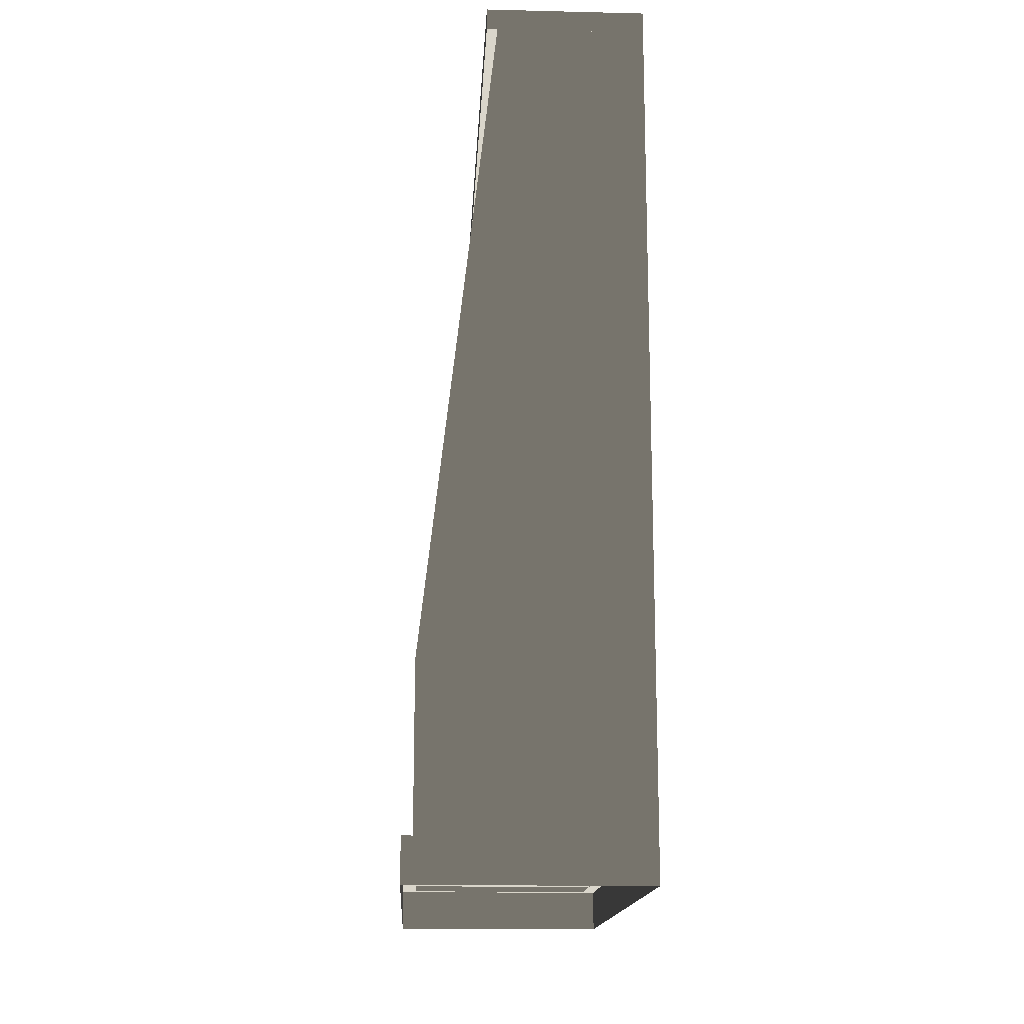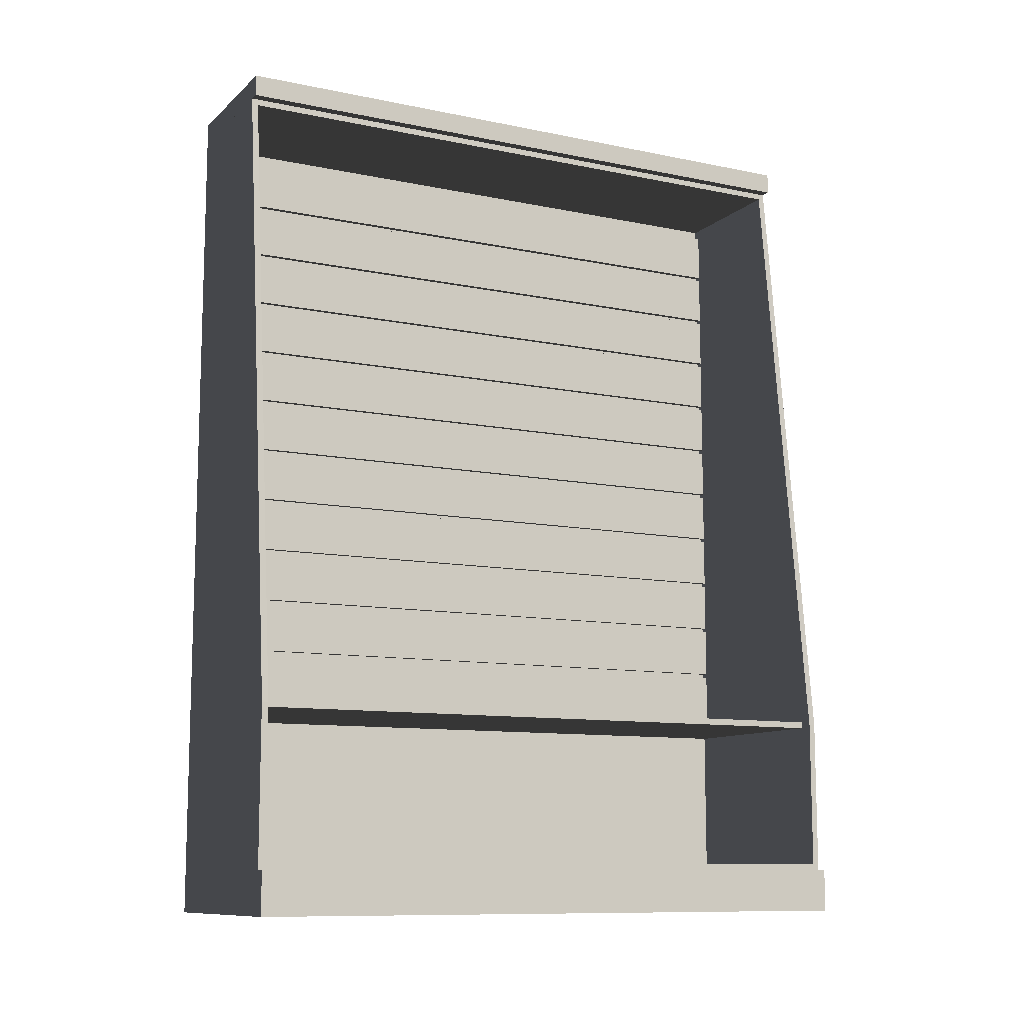
<metadata>
{"format":"obj","ext":"obj","renderer":"f3d","projection":"perspective","resolution":1024,"background":"white","views":[{"elev":-15.5,"azim":-2.9,"up":"+Z"},{"elev":-10.5,"azim":-117.3,"up":"+Z"}]}
</metadata>
<code>
v 0.2665 -0.75 0.4677
v 0.2665 -0.75 0.1
v -0.2418 -0.75 0.1
v -0.2418 -0.75 0.4677
v 0.2665 -0.75 1.95
v -0.07148 -0.75 1.95
v 0.2665 0.75 0.4677
v 0.2665 0.75 0.1
v 0.2665 -0.75 0.1
v 0.2665 -0.75 0.4677
v 0.2665 0.75 1.95
v 0.2665 -0.75 1.95
v -0.07148 0.75 1.95
v 0.2665 0.75 0.4677
v 0.2665 0.75 1.95
v -0.2418 0.75 0.4677
v 0.2665 0.75 0.1
v -0.2418 0.75 0.1
v 0.2527 -0.735 0.4677
v 0.2527 -0.735 0.115
v 0.2527 0.735 0.115
v 0.2527 0.735 0.4677
v -0.2418 -0.75 0.4677
v -0.2418 -0.75 0.1
v -0.2418 -0.735 0.115
v -0.2418 -0.735 0.4677
v -0.07148 -0.75 1.95
v -0.07299 -0.735 1.935
v -0.07299 0.735 1.935
v -0.07148 0.75 1.95
v -0.2418 0.75 0.4677
v -0.07148 0.75 1.95
v -0.07299 0.735 1.935
v -0.2418 0.735 0.4677
v -0.2418 0.75 0.1
v -0.2418 0.735 0.115
v -0.2418 -0.735 0.115
v -0.2418 -0.75 0.1
v -0.2418 -0.735 0.4677
v -0.2418 -0.735 0.115
v 0.2527 -0.735 0.115
v 0.2527 -0.735 0.4677
v -0.07299 -0.735 1.935
v 0.2527 -0.735 1.935
v -0.07299 -0.735 1.935
v 0.2527 -0.735 1.935
v 0.2527 0.735 1.935
v -0.07299 0.735 1.935
v -0.2418 0.735 0.4677
v -0.07299 0.735 1.935
v 0.2527 0.735 1.935
v 0.2527 0.735 0.4677
v -0.2418 0.735 0.115
v 0.2527 0.735 0.115
v -0.2418 0.735 0.115
v 0.2527 0.735 0.115
v 0.2527 -0.735 0.115
v -0.2418 -0.735 0.115
v -0.06148 -0.7408 1.95
v 0.2565 -0.74 1.95
v 0.2665 -0.75 1.95
v -0.07148 -0.75 1.95
v 0.2565 -0.74 1.95
v 0.2565 0.74 1.95
v 0.2665 0.75 1.95
v 0.2665 -0.75 1.95
v 0.2565 -0.74 0.1
v -0.2318 -0.7408 0.1
v -0.2418 -0.75 0.1
v 0.2665 -0.75 0.1
v 0.2565 0.74 0.1
v 0.2565 -0.74 0.1
v 0.2665 -0.75 0.1
v 0.2665 0.75 0.1
v -0.2318 0.7408 0.1
v 0.2565 0.74 0.1
v 0.2665 0.75 0.1
v -0.2418 0.75 0.1
v 0.2565 0.74 1.95
v -0.06148 0.7408 1.95
v -0.07148 0.75 1.95
v 0.2665 0.75 1.95
v -0.06148 0.7408 1.95
v -0.06148 -0.7408 1.95
v -0.07148 -0.75 1.95
v -0.07148 0.75 1.95
v -0.2318 -0.7408 0.1
v -0.2318 0.7408 0.1
v -0.2418 0.75 0.1
v -0.2418 -0.75 0.1
v 0.2665 -0.75 8.941e-08
v -0.2665 -0.75 8.941e-08
v -0.2665 -0.75 0.1
v 0.2665 -0.75 0.1
v 0.2665 0.75 -8.941e-08
v 0.2665 -0.75 8.941e-08
v 0.2665 -0.75 0.1
v 0.2665 0.75 0.1
v -0.2665 0.75 -8.941e-08
v 0.2665 0.75 -8.941e-08
v 0.2665 0.75 0.1
v -0.2665 0.75 0.1
v -0.2665 -0.75 8.941e-08
v -0.2665 0.75 -8.941e-08
v -0.2665 0.75 0.1
v -0.2665 -0.75 0.1
v 0.2665 0.75 0.1
v 0.2365 0.72 0.1
v -0.2365 0.72 0.1
v -0.2665 0.75 0.1
v -0.2665 0.75 0.1
v -0.2365 0.72 0.1
v -0.2365 -0.72 0.1
v -0.2665 -0.75 0.1
v -0.2665 -0.75 0.1
v -0.2365 -0.72 0.1
v 0.2365 -0.72 0.1
v 0.2665 -0.75 0.1
v 0.2665 -0.75 0.1
v 0.2365 -0.72 0.1
v 0.2365 0.72 0.1
v 0.2665 0.75 0.1
v -0.09625 -0.75 2
v -0.09625 0.75 2
v 0.2665 0.75 2
v 0.2665 -0.75 2
v 0.2665 -0.75 1.95
v -0.09625 -0.75 1.95
v -0.09625 -0.75 2
v 0.2665 -0.75 2
v 0.2665 0.75 2
v 0.2665 0.75 1.95
v 0.2665 -0.75 1.95
v 0.2665 -0.75 2
v -0.09625 0.75 1.95
v 0.2665 0.75 1.95
v 0.2665 0.75 2
v -0.09625 0.75 2
v -0.09625 -0.75 1.95
v -0.09625 0.75 1.95
v -0.09625 0.75 2
v -0.09625 -0.75 2
v -0.09625 -0.75 1.95
v -0.06625 -0.72 1.95
v -0.06625 0.72 1.95
v -0.09625 0.75 1.95
v -0.09625 0.75 1.95
v -0.06625 0.72 1.95
v 0.2365 0.72 1.95
v 0.2665 0.75 1.95
v 0.2665 0.75 1.95
v 0.2365 0.72 1.95
v 0.2365 -0.72 1.95
v 0.2665 -0.75 1.95
v 0.2665 -0.75 1.95
v 0.2365 -0.72 1.95
v -0.06625 -0.72 1.95
v -0.09625 -0.75 1.95
v 0.2527 -0.735 0.4677
v 0.2527 0.735 0.4677
v 0.2527 0.735 1.935
v 0.2527 -0.735 1.935
v -0.2418 -0.75 0.4677
v -0.2418 -0.735 0.4677
v -0.07299 -0.735 1.935
v -0.07148 -0.75 1.95
v -0.2418 0.75 0.4677
v -0.2418 0.735 0.4677
v -0.2418 0.735 0.115
v -0.2418 0.75 0.1
v 0.2527 -0.735 0.4602
v 0.2527 0.735 0.4602
v -0.2091 0.735 0.4602
v -0.2091 -0.735 0.4602
v -0.2091 0.735 0.4602
v -0.2091 0.735 0.4752
v -0.2091 -0.735 0.4752
v -0.2091 -0.735 0.4602
v -0.2091 0.735 0.4752
v 0.2527 0.735 0.4752
v 0.2527 -0.735 0.4752
v -0.2091 -0.735 0.4752
v 0.2527 -0.735 0.4602
v -0.2091 -0.735 0.4602
v -0.2091 -0.735 0.4752
v 0.2527 -0.735 0.4752
v -0.2091 0.735 0.4602
v 0.2527 0.735 0.4602
v 0.2527 0.735 0.4752
v -0.2091 0.735 0.4752
v 0.2374 -0.735 1.399
v 0.2374 -0.735 1.28
v 0.2374 2.384e-07 1.28
v 0.2374 2.384e-07 1.399
v 0.2374 -0.735 1.912
v 0.2374 -0.735 1.793
v 0.2374 2.384e-07 1.793
v 0.2374 2.384e-07 1.912
v 0.2374 -0.735 1.783
v 0.2374 -0.735 1.665
v 0.2374 2.384e-07 1.665
v 0.2374 2.384e-07 1.783
v 0.2374 -0.735 1.655
v 0.2374 -0.735 1.537
v 0.2374 2.384e-07 1.537
v 0.2374 2.384e-07 1.655
v 0.2374 -0.735 1.527
v 0.2374 -0.735 1.409
v 0.2374 2.384e-07 1.409
v 0.2374 2.384e-07 1.527
v 0.2374 0.735 0.5059
v 0.2374 0.735 0.6292
v 0.2374 3.853e-17 0.6292
v 0.2374 3.098e-17 0.5059
v 0.2374 0.735 0.6392
v 0.2374 0.735 0.7574
v 0.2374 4.638e-17 0.7574
v 0.2374 3.914e-17 0.6392
v 0.2374 0.735 0.7674
v 0.2374 0.735 0.8857
v 0.2374 5.423e-17 0.8857
v 0.2374 4.699e-17 0.7674
v 0.2374 -0.735 0.7674
v 0.2374 -0.735 0.8857
v 0.2374 0.735 0.8957
v 0.2374 0.735 1.014
v 0.2374 2.384e-07 1.014
v 0.2374 5.484e-17 0.8957
v 0.2374 0.735 1.024
v 0.2374 0.735 1.142
v 0.2374 2.384e-07 1.142
v 0.2374 2.384e-07 1.024
v 0.2374 0.735 1.152
v 0.2374 0.735 1.27
v 0.2374 2.384e-07 1.27
v 0.2374 2.384e-07 1.152
v 0.2374 -0.735 1.399
v 0.2507 -0.735 1.399
v 0.2507 -0.735 1.28
v 0.2374 -0.735 1.28
v 0.2374 2.384e-07 1.399
v 0.2374 0.735 1.399
v 0.2507 0.735 1.399
v 0.2507 2.384e-07 1.399
v 0.2374 0.735 1.28
v 0.2507 0.735 1.28
v 0.2507 0.735 1.399
v 0.2374 0.735 1.399
v 0.2374 2.384e-07 1.28
v 0.2374 -0.735 1.28
v 0.2507 -0.735 1.28
v 0.2507 2.384e-07 1.28
v 0.2374 -0.735 1.912
v 0.2507 -0.735 1.912
v 0.2507 -0.735 1.793
v 0.2374 -0.735 1.793
v 0.2374 2.384e-07 1.912
v 0.2374 0.735 1.912
v 0.2507 0.735 1.912
v 0.2507 2.384e-07 1.912
v 0.2374 0.735 1.793
v 0.2507 0.735 1.793
v 0.2507 0.735 1.912
v 0.2374 0.735 1.912
v 0.2374 2.384e-07 1.793
v 0.2374 -0.735 1.793
v 0.2507 -0.735 1.793
v 0.2507 2.384e-07 1.793
v 0.2374 -0.735 1.783
v 0.2507 -0.735 1.783
v 0.2507 -0.735 1.665
v 0.2374 -0.735 1.665
v 0.2374 2.384e-07 1.783
v 0.2374 0.735 1.783
v 0.2507 0.735 1.783
v 0.2507 2.384e-07 1.783
v 0.2374 0.735 1.665
v 0.2507 0.735 1.665
v 0.2507 0.735 1.783
v 0.2374 0.735 1.783
v 0.2374 2.384e-07 1.665
v 0.2374 -0.735 1.665
v 0.2507 -0.735 1.665
v 0.2507 2.384e-07 1.665
v 0.2374 -0.735 1.655
v 0.2507 -0.735 1.655
v 0.2507 -0.735 1.537
v 0.2374 -0.735 1.537
v 0.2374 2.384e-07 1.655
v 0.2374 0.735 1.655
v 0.2507 0.735 1.655
v 0.2507 2.384e-07 1.655
v 0.2374 0.735 1.537
v 0.2507 0.735 1.537
v 0.2507 0.735 1.655
v 0.2374 0.735 1.655
v 0.2374 2.384e-07 1.537
v 0.2374 -0.735 1.537
v 0.2507 -0.735 1.537
v 0.2507 2.384e-07 1.537
v 0.2374 -0.735 1.527
v 0.2507 -0.735 1.527
v 0.2507 -0.735 1.409
v 0.2374 -0.735 1.409
v 0.2374 2.384e-07 1.527
v 0.2374 0.735 1.527
v 0.2507 0.735 1.527
v 0.2507 2.384e-07 1.527
v 0.2374 0.735 1.409
v 0.2507 0.735 1.409
v 0.2507 0.735 1.527
v 0.2374 0.735 1.527
v 0.2374 2.384e-07 1.409
v 0.2374 -0.735 1.409
v 0.2507 -0.735 1.409
v 0.2507 2.384e-07 1.409
v 0.2374 0.735 0.5059
v 0.2507 0.735 0.5059
v 0.2507 0.735 0.6292
v 0.2374 0.735 0.6292
v 0.2374 3.098e-17 0.5059
v 0.2374 -0.735 0.5059
v 0.2507 -0.735 0.5059
v 0.2507 3.098e-17 0.5059
v 0.2374 -0.735 0.6292
v 0.2507 -0.735 0.6292
v 0.2507 -0.735 0.5059
v 0.2374 -0.735 0.5059
v 0.2374 3.853e-17 0.6292
v 0.2374 0.735 0.6292
v 0.2507 0.735 0.6292
v 0.2507 3.853e-17 0.6292
v 0.2374 0.735 0.6392
v 0.2507 0.735 0.6392
v 0.2507 0.735 0.7574
v 0.2374 0.735 0.7574
v 0.2374 3.914e-17 0.6392
v 0.2374 -0.735 0.6392
v 0.2507 -0.735 0.6392
v 0.2507 3.914e-17 0.6392
v 0.2374 -0.735 0.7574
v 0.2507 -0.735 0.7574
v 0.2507 -0.735 0.6392
v 0.2374 -0.735 0.6392
v 0.2374 4.638e-17 0.7574
v 0.2374 0.735 0.7574
v 0.2507 0.735 0.7574
v 0.2507 4.638e-17 0.7574
v 0.2374 0.735 0.7674
v 0.2507 0.735 0.7674
v 0.2507 0.735 0.8857
v 0.2374 0.735 0.8857
v 0.2374 4.699e-17 0.7674
v 0.2374 -0.735 0.7674
v 0.2507 -0.735 0.7674
v 0.2507 4.699e-17 0.7674
v 0.2374 -0.735 0.8857
v 0.2507 -0.735 0.8857
v 0.2507 -0.735 0.7674
v 0.2374 -0.735 0.7674
v 0.2374 5.423e-17 0.8857
v 0.2374 0.735 0.8857
v 0.2507 0.735 0.8857
v 0.2507 5.423e-17 0.8857
v 0.2374 0.735 0.8957
v 0.2507 0.735 0.8957
v 0.2507 0.735 1.014
v 0.2374 0.735 1.014
v 0.2374 5.484e-17 0.8957
v 0.2374 -0.735 0.8957
v 0.2507 -0.735 0.8957
v 0.2507 5.484e-17 0.8957
v 0.2374 -0.735 1.014
v 0.2507 -0.735 1.014
v 0.2507 -0.735 0.8957
v 0.2374 -0.735 0.8957
v 0.2374 2.384e-07 1.014
v 0.2374 0.735 1.014
v 0.2507 0.735 1.014
v 0.2507 2.384e-07 1.014
v 0.2374 0.735 1.024
v 0.2507 0.735 1.024
v 0.2507 0.735 1.142
v 0.2374 0.735 1.142
v 0.2374 2.384e-07 1.024
v 0.2374 -0.735 1.024
v 0.2507 -0.735 1.024
v 0.2507 2.384e-07 1.024
v 0.2374 -0.735 1.142
v 0.2507 -0.735 1.142
v 0.2507 -0.735 1.024
v 0.2374 -0.735 1.024
v 0.2374 2.384e-07 1.142
v 0.2374 0.735 1.142
v 0.2507 0.735 1.142
v 0.2507 2.384e-07 1.142
v 0.2374 0.735 1.152
v 0.2507 0.735 1.152
v 0.2507 0.735 1.27
v 0.2374 0.735 1.27
v 0.2374 2.384e-07 1.152
v 0.2374 -0.735 1.152
v 0.2507 -0.735 1.152
v 0.2507 2.384e-07 1.152
v 0.2374 -0.735 1.27
v 0.2507 -0.735 1.27
v 0.2507 -0.735 1.152
v 0.2374 -0.735 1.152
v 0.2374 2.384e-07 1.27
v 0.2374 0.735 1.27
v 0.2507 0.735 1.27
v 0.2507 2.384e-07 1.27
v 0.2374 0.735 1.399
v 0.2374 2.384e-07 1.399
v 0.2374 2.384e-07 1.28
v 0.2374 0.735 1.28
v 0.2374 0.735 1.912
v 0.2374 2.384e-07 1.912
v 0.2374 2.384e-07 1.793
v 0.2374 0.735 1.793
v 0.2374 0.735 1.783
v 0.2374 2.384e-07 1.783
v 0.2374 2.384e-07 1.665
v 0.2374 0.735 1.665
v 0.2374 0.735 1.655
v 0.2374 2.384e-07 1.655
v 0.2374 2.384e-07 1.537
v 0.2374 0.735 1.537
v 0.2374 0.735 1.527
v 0.2374 2.384e-07 1.527
v 0.2374 2.384e-07 1.409
v 0.2374 0.735 1.409
v 0.2374 -0.735 0.5059
v 0.2374 3.098e-17 0.5059
v 0.2374 3.853e-17 0.6292
v 0.2374 -0.735 0.6292
v 0.2374 -0.735 0.6392
v 0.2374 3.914e-17 0.6392
v 0.2374 4.638e-17 0.7574
v 0.2374 -0.735 0.7574
v 0.2374 -0.735 0.8957
v 0.2374 5.484e-17 0.8957
v 0.2374 2.384e-07 1.014
v 0.2374 -0.735 1.014
v 0.2374 -0.735 1.024
v 0.2374 2.384e-07 1.024
v 0.2374 2.384e-07 1.142
v 0.2374 -0.735 1.142
v 0.2374 -0.735 1.152
v 0.2374 2.384e-07 1.152
v 0.2374 2.384e-07 1.27
v 0.2374 -0.735 1.27
v 0.2374 -0.735 1.399
v 0.2374 2.384e-07 1.399
v 0.2507 2.384e-07 1.399
v 0.2507 -0.735 1.399
v 0.2374 0.735 1.28
v 0.2374 2.384e-07 1.28
v 0.2507 2.384e-07 1.28
v 0.2507 0.735 1.28
v 0.2374 -0.735 1.912
v 0.2374 2.384e-07 1.912
v 0.2507 2.384e-07 1.912
v 0.2507 -0.735 1.912
v 0.2374 0.735 1.793
v 0.2374 2.384e-07 1.793
v 0.2507 2.384e-07 1.793
v 0.2507 0.735 1.793
v 0.2374 -0.735 1.783
v 0.2374 2.384e-07 1.783
v 0.2507 2.384e-07 1.783
v 0.2507 -0.735 1.783
v 0.2374 0.735 1.665
v 0.2374 2.384e-07 1.665
v 0.2507 2.384e-07 1.665
v 0.2507 0.735 1.665
v 0.2374 -0.735 1.655
v 0.2374 2.384e-07 1.655
v 0.2507 2.384e-07 1.655
v 0.2507 -0.735 1.655
v 0.2374 0.735 1.537
v 0.2374 2.384e-07 1.537
v 0.2507 2.384e-07 1.537
v 0.2507 0.735 1.537
v 0.2374 -0.735 1.527
v 0.2374 2.384e-07 1.527
v 0.2507 2.384e-07 1.527
v 0.2507 -0.735 1.527
v 0.2374 0.735 1.409
v 0.2374 2.384e-07 1.409
v 0.2507 2.384e-07 1.409
v 0.2507 0.735 1.409
v 0.2374 0.735 0.5059
v 0.2374 3.098e-17 0.5059
v 0.2507 3.098e-17 0.5059
v 0.2507 0.735 0.5059
v 0.2374 -0.735 0.6292
v 0.2374 3.853e-17 0.6292
v 0.2507 3.853e-17 0.6292
v 0.2507 -0.735 0.6292
v 0.2374 0.735 0.6392
v 0.2374 3.914e-17 0.6392
v 0.2507 3.914e-17 0.6392
v 0.2507 0.735 0.6392
v 0.2374 -0.735 0.7574
v 0.2374 4.638e-17 0.7574
v 0.2507 4.638e-17 0.7574
v 0.2507 -0.735 0.7574
v 0.2374 0.735 0.7674
v 0.2374 4.699e-17 0.7674
v 0.2507 4.699e-17 0.7674
v 0.2507 0.735 0.7674
v 0.2374 -0.735 0.8857
v 0.2374 5.423e-17 0.8857
v 0.2507 5.423e-17 0.8857
v 0.2507 -0.735 0.8857
v 0.2374 0.735 0.8957
v 0.2374 5.484e-17 0.8957
v 0.2507 5.484e-17 0.8957
v 0.2507 0.735 0.8957
v 0.2374 -0.735 1.014
v 0.2374 2.384e-07 1.014
v 0.2507 2.384e-07 1.014
v 0.2507 -0.735 1.014
v 0.2374 0.735 1.024
v 0.2374 2.384e-07 1.024
v 0.2507 2.384e-07 1.024
v 0.2507 0.735 1.024
v 0.2374 -0.735 1.142
v 0.2374 2.384e-07 1.142
v 0.2507 2.384e-07 1.142
v 0.2507 -0.735 1.142
v 0.2374 0.735 1.152
v 0.2374 2.384e-07 1.152
v 0.2507 2.384e-07 1.152
v 0.2507 0.735 1.152
v 0.2374 -0.735 1.27
v 0.2374 2.384e-07 1.27
v 0.2507 2.384e-07 1.27
v 0.2507 -0.735 1.27
g SIZ_ROOM_stands_stand_A_(1)_1401_128
f 1 3 2
f 1 4 3
f 5 4 1
f 5 6 4
f 7 9 8
f 7 10 9
f 11 10 7
f 11 12 10
f 13 15 14
f 13 14 16
f 17 16 14
f 17 18 16
f 19 21 20
f 19 22 21
f 23 25 24
f 23 26 25
f 27 29 28
f 27 30 29
f 31 33 32
f 31 34 33
f 35 37 36
f 35 38 37
f 39 41 40
f 39 42 41
f 43 42 39
f 43 44 42
f 45 47 46
f 45 48 47
f 49 51 50
f 49 52 51
f 53 52 49
f 53 54 52
f 55 57 56
f 55 58 57
f 59 61 60
f 59 62 61
f 63 65 64
f 63 66 65
f 67 69 68
f 67 70 69
f 71 73 72
f 71 74 73
f 75 77 76
f 75 78 77
f 79 81 80
f 79 82 81
f 83 85 84
f 83 86 85
f 87 89 88
f 87 90 89
f 91 93 92
f 91 94 93
f 95 97 96
f 95 98 97
f 99 101 100
f 99 102 101
f 103 105 104
f 103 106 105
f 107 109 108
f 107 110 109
f 111 113 112
f 111 114 113
f 115 117 116
f 115 118 117
f 119 121 120
f 119 122 121
f 123 125 124
f 123 126 125
f 127 129 128
f 127 130 129
f 131 133 132
f 131 134 133
f 135 137 136
f 135 138 137
f 139 141 140
f 139 142 141
f 143 145 144
f 143 146 145
f 147 149 148
f 147 150 149
f 151 153 152
f 151 154 153
f 155 157 156
f 155 158 157
f 159 161 160
f 159 162 161
f 163 165 164
f 163 166 165
f 167 169 168
f 167 170 169
f 171 173 172
f 171 174 173
f 175 177 176
f 175 178 177
f 179 181 180
f 179 182 181
f 183 185 184
f 183 186 185
f 187 189 188
f 187 190 189
f 191 193 192
f 191 194 193
f 195 197 196
f 195 198 197
f 199 201 200
f 199 202 201
f 203 205 204
f 203 206 205
f 207 209 208
f 207 210 209
f 211 213 212
f 211 214 213
f 215 217 216
f 215 218 217
f 219 221 220
f 219 222 221
f 223 221 222
f 223 224 221
f 225 227 226
f 225 228 227
f 229 231 230
f 229 232 231
f 233 235 234
f 233 236 235
f 237 239 238
f 237 240 239
f 241 243 242
f 241 244 243
f 245 247 246
f 245 248 247
f 249 251 250
f 249 252 251
f 253 255 254
f 253 256 255
f 257 259 258
f 257 260 259
f 261 263 262
f 261 264 263
f 265 267 266
f 265 268 267
f 269 271 270
f 269 272 271
f 273 275 274
f 273 276 275
f 277 279 278
f 277 280 279
f 281 283 282
f 281 284 283
f 285 287 286
f 285 288 287
f 289 291 290
f 289 292 291
f 293 295 294
f 293 296 295
f 297 299 298
f 297 300 299
f 301 303 302
f 301 304 303
f 305 307 306
f 305 308 307
f 309 311 310
f 309 312 311
f 313 315 314
f 313 316 315
f 317 319 318
f 317 320 319
f 321 323 322
f 321 324 323
f 325 327 326
f 325 328 327
f 329 331 330
f 329 332 331
f 333 335 334
f 333 336 335
f 337 339 338
f 337 340 339
f 341 343 342
f 341 344 343
f 345 347 346
f 345 348 347
f 349 351 350
f 349 352 351
f 353 355 354
f 353 356 355
f 357 359 358
f 357 360 359
f 361 363 362
f 361 364 363
f 365 367 366
f 365 368 367
f 369 371 370
f 369 372 371
f 373 375 374
f 373 376 375
f 377 379 378
f 377 380 379
f 381 383 382
f 381 384 383
f 385 387 386
f 385 388 387
f 389 391 390
f 389 392 391
f 393 395 394
f 393 396 395
f 397 399 398
f 397 400 399
f 401 403 402
f 401 404 403
f 405 407 406
f 405 408 407
f 409 411 410
f 409 412 411
f 413 415 414
f 413 416 415
f 417 419 418
f 417 420 419
f 421 423 422
f 421 424 423
f 425 427 426
f 425 428 427
f 429 431 430
f 429 432 431
f 433 435 434
f 433 436 435
f 437 439 438
f 437 440 439
f 441 443 442
f 441 444 443
f 445 447 446
f 445 448 447
f 449 451 450
f 449 452 451
f 453 455 454
f 453 456 455
f 457 459 458
f 457 460 459
f 461 463 462
f 461 464 463
f 465 467 466
f 465 468 467
f 469 471 470
f 469 472 471
f 473 475 474
f 473 476 475
f 477 479 478
f 477 480 479
f 481 483 482
f 481 484 483
f 485 487 486
f 485 488 487
f 489 491 490
f 489 492 491
f 493 495 494
f 493 496 495
f 497 499 498
f 497 500 499
f 501 503 502
f 501 504 503
f 505 507 506
f 505 508 507
f 509 511 510
f 509 512 511
f 513 515 514
f 513 516 515
f 517 519 518
f 517 520 519
f 521 523 522
f 521 524 523
f 525 527 526
f 525 528 527
f 529 531 530
f 529 532 531
f 533 535 534
f 533 536 535
f 537 539 538
f 537 540 539

</code>
